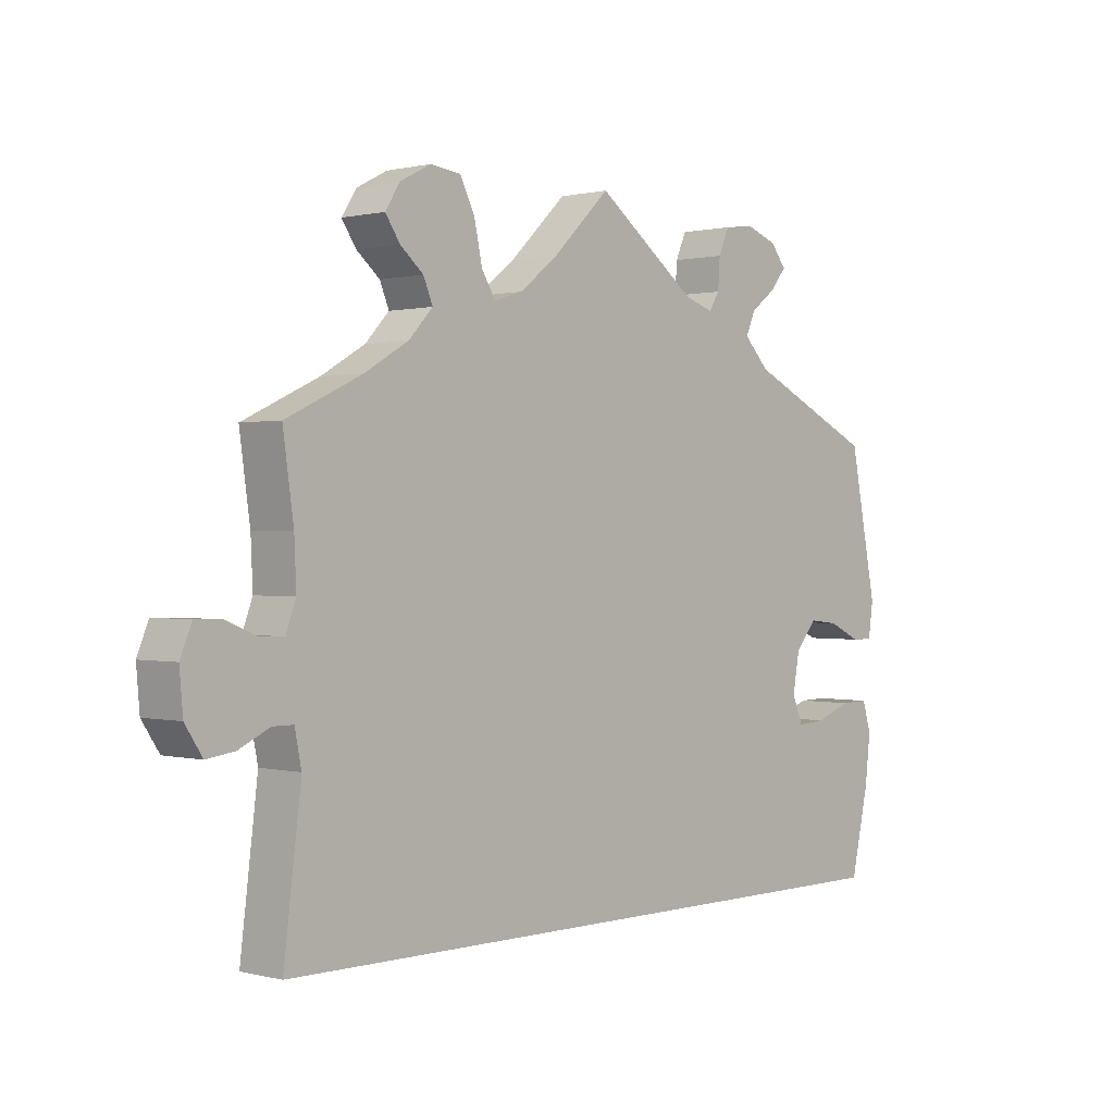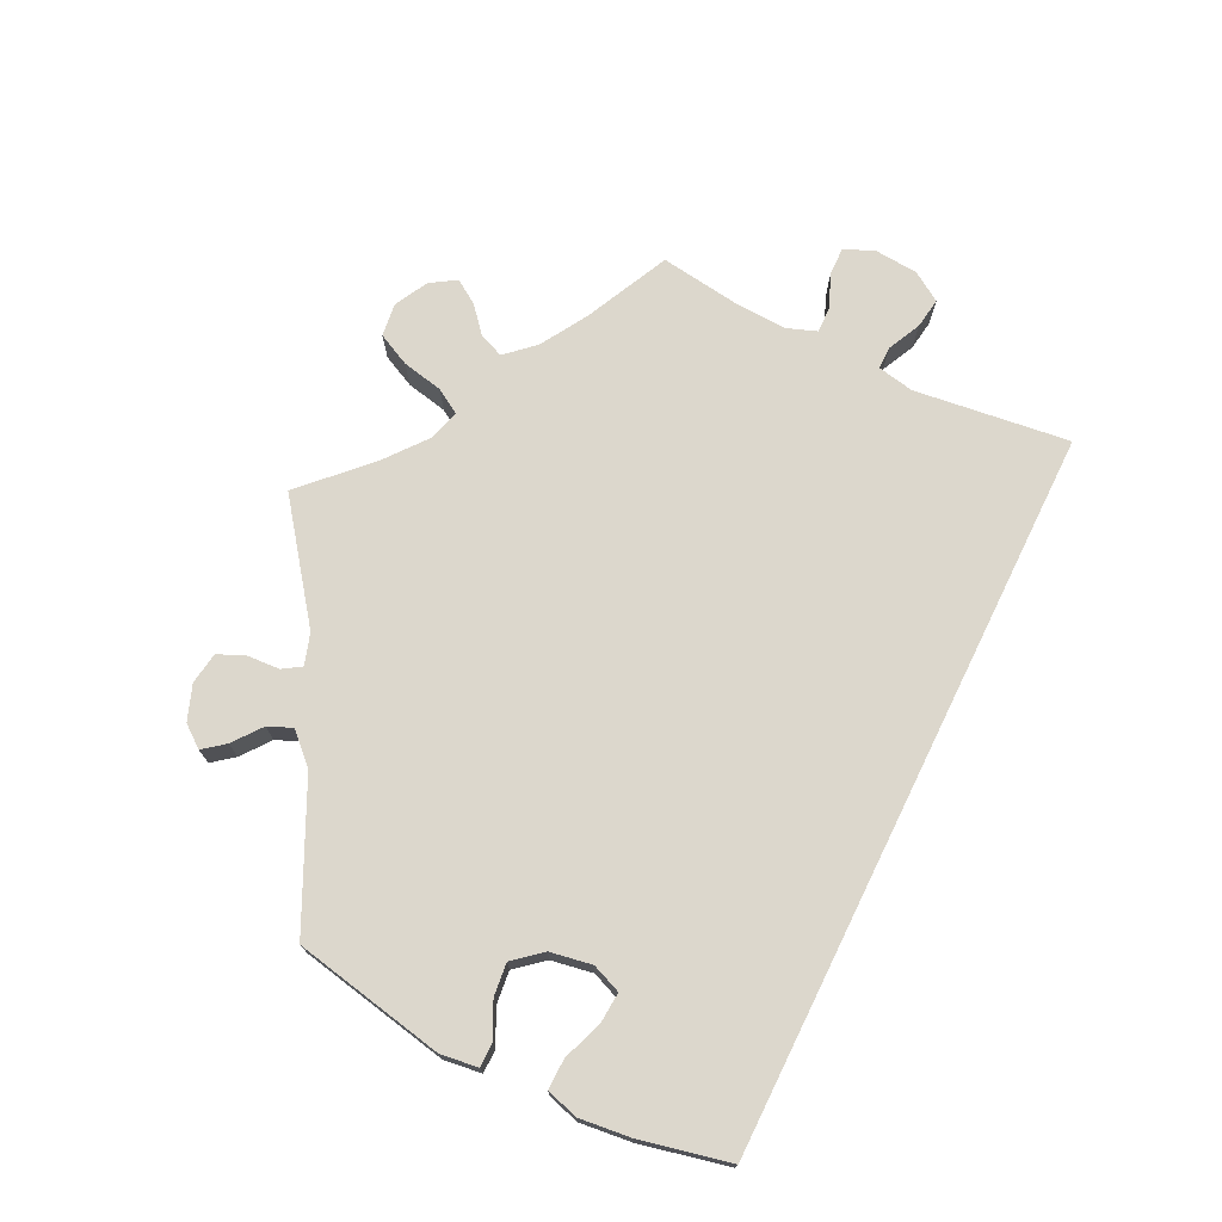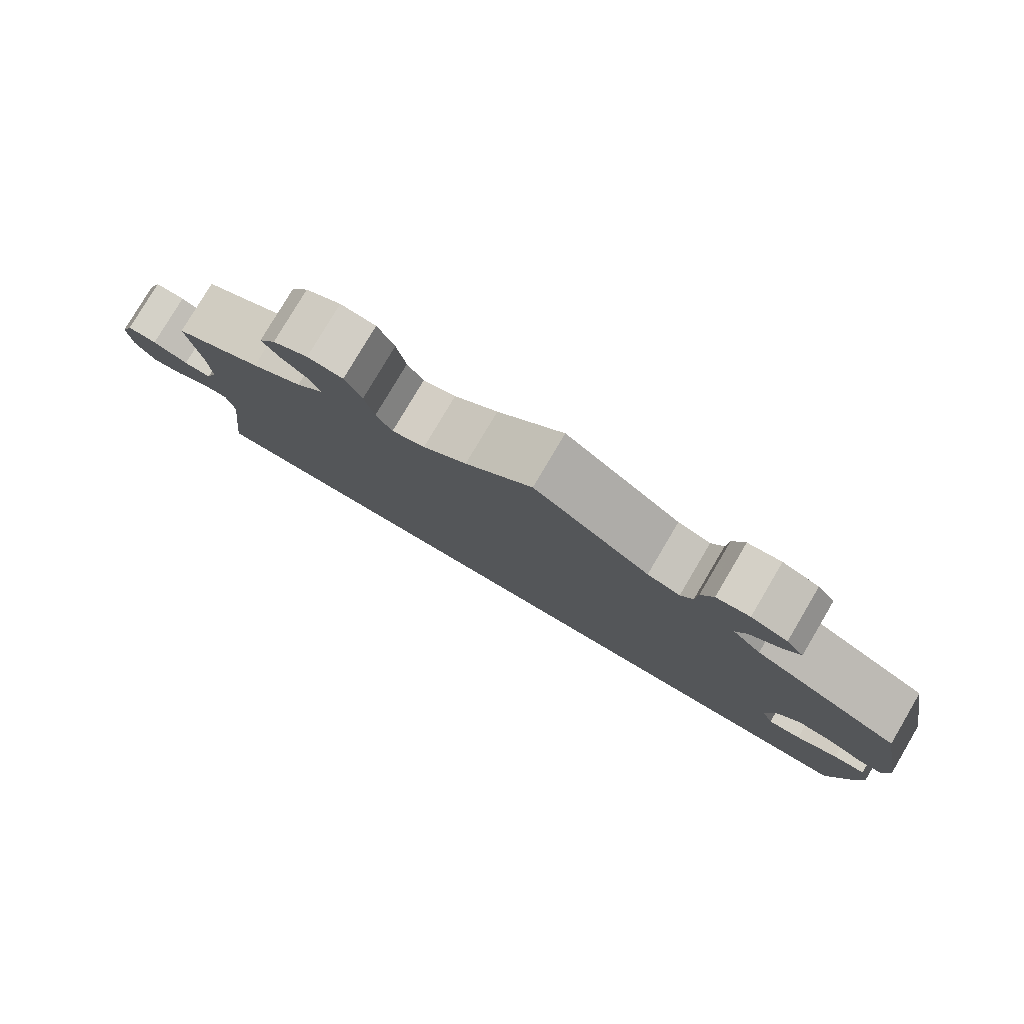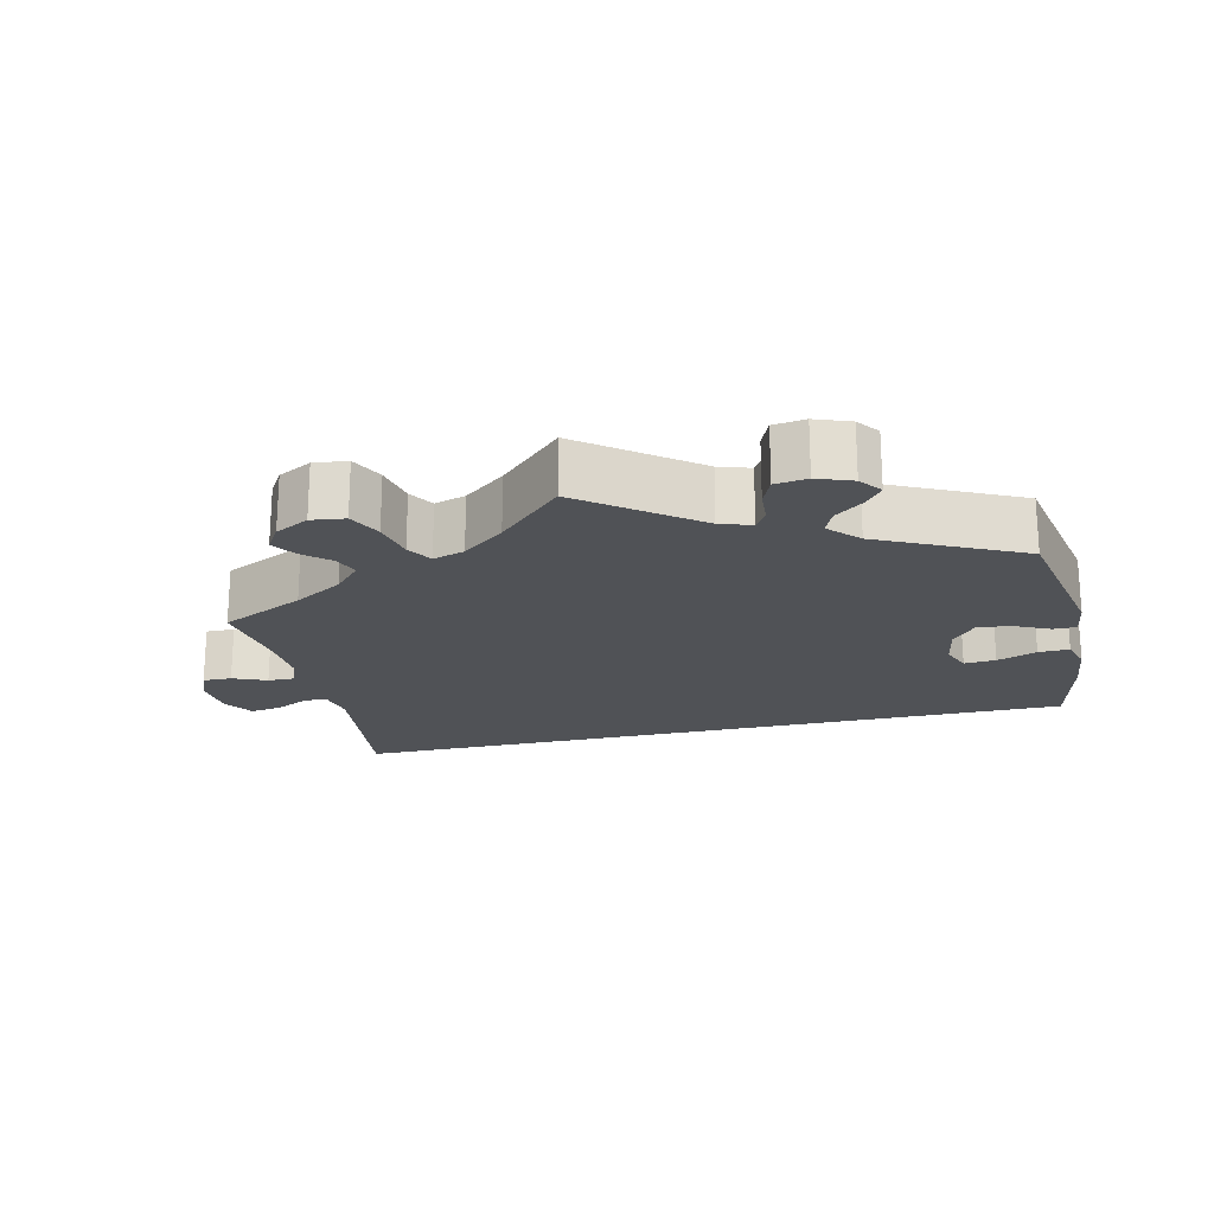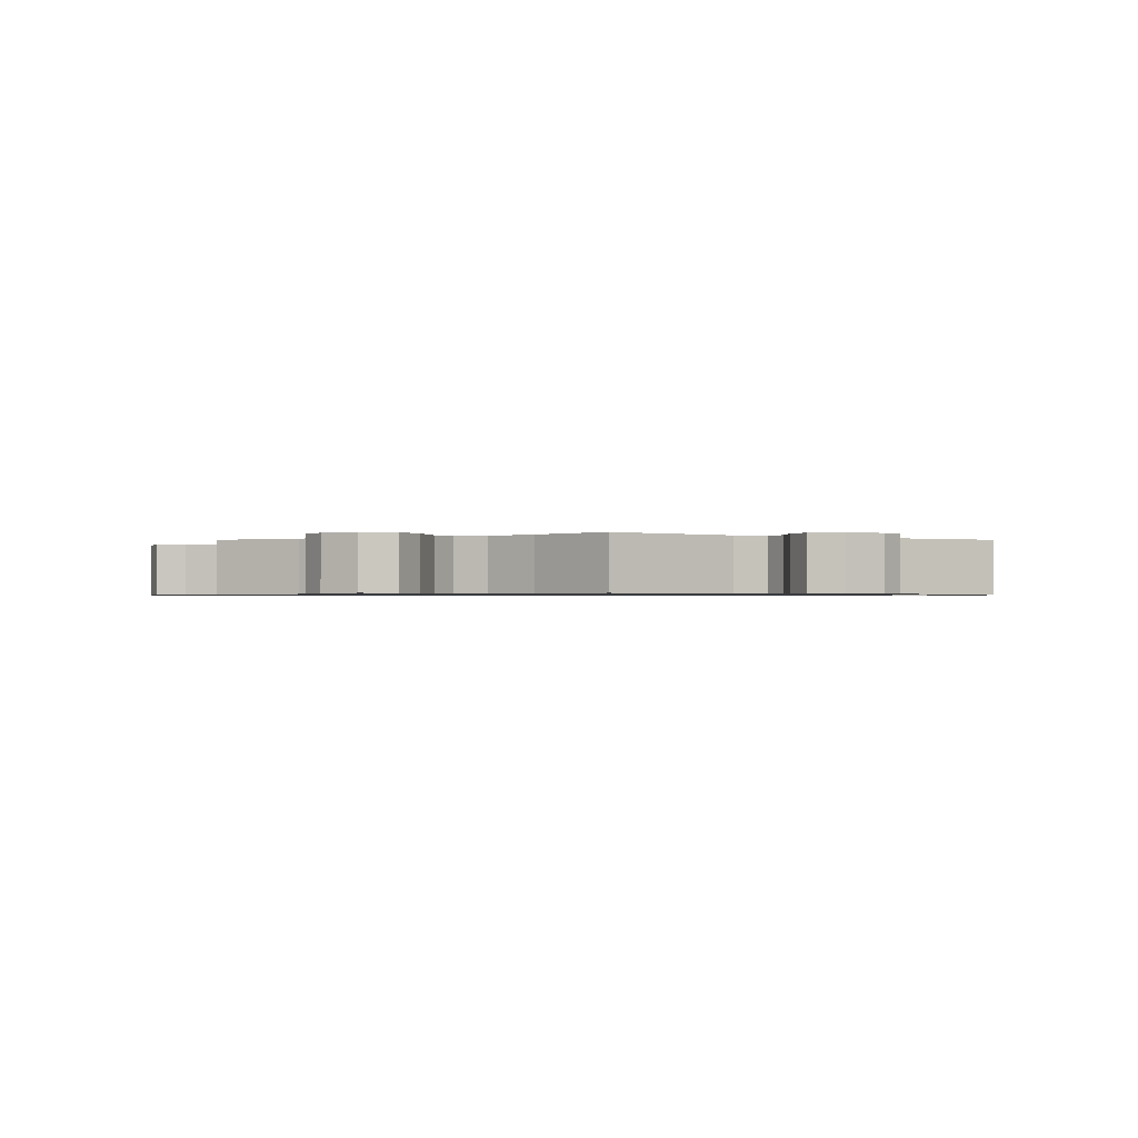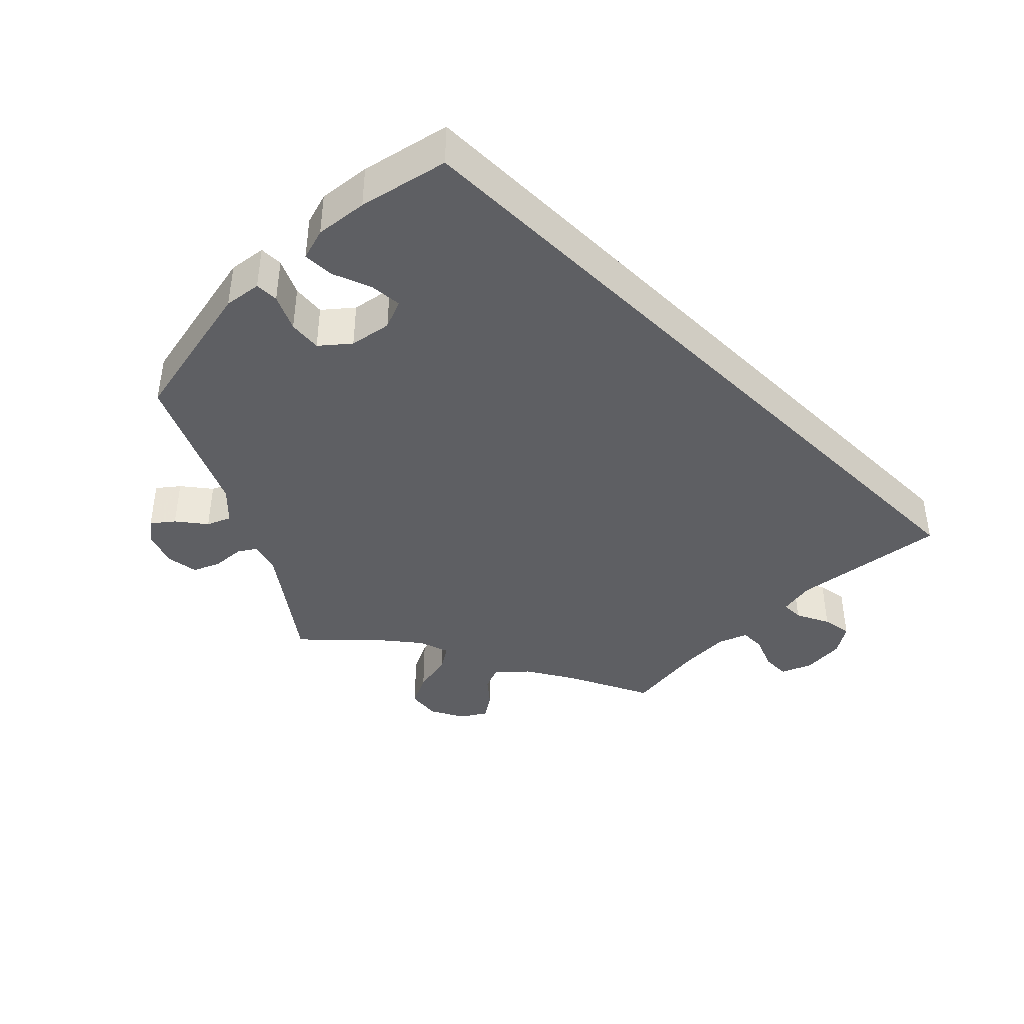
<metadata>
{"format":"obj","ext":"obj","renderer":"f3d","projection":"perspective","resolution":1024,"background":"white","views":[{"elev":0.6,"azim":-47.1,"up":"+Z"},{"elev":72.8,"azim":116.2,"up":"+Y"},{"elev":79.4,"azim":30.6,"up":"+Z"},{"elev":-20.7,"azim":13.2,"up":"+Y"},{"elev":-1.0,"azim":0.2,"up":"+Y"},{"elev":-40.6,"azim":135.1,"up":"+Y"}]}
</metadata>
<code>
v -0.501 0.07 -0.289
v -0.475 0.07 -0.076
v -0.485 0.07 -0.026
v -0.516 0.07 -0.026
v -0.562 0.07 -0.048
v -0.604 0.07 -0.054
v -0.63 0.07 -0.014
v -0.635 0.07 0.045
v -0.618 0.07 0.087
v -0.579 0.07 0.086
v -0.533 0.07 0.067
v -0.497 0.07 0.066
v -0.482 0.07 0.107
v -0.485 0.07 0.175
v -0.501 0.07 0.289
v -0.387 0.07 0.343
v -0.321 0.07 0.382
v -0.285 0.07 0.421
v -0.299 0.07 0.455
v -0.334 0.07 0.485
v -0.356 0.07 0.518
v -0.334 0.07 0.553
v -0.288 0.07 0.577
v -0.242 0.07 0.571
v -0.22 0.07 0.526
v -0.208 0.07 0.469
v -0.187 0.07 0.435
v -0.144 0.07 0.448
v -0.087 0.07 0.493
v 0 0.07 0.578
v 0.152 0.07 0.463
v 0.195 0.07 0.449
v 0.211 0.07 0.474
v 0.214 0.07 0.519
v 0.23 0.07 0.556
v 0.274 0.07 0.562
v 0.322 0.07 0.544
v 0.345 0.07 0.514
v 0.322 0.07 0.485
v 0.283 0.07 0.455
v 0.269 0.07 0.422
v 0.307 0.07 0.382
v 0.5 0.07 0.289
v 0.541 0.07 0.081
v 0.534 0.07 0.03
v 0.502 0.07 0.03
v 0.454 0.07 0.053
v 0.409 0.07 0.058
v 0.377 0.07 0.02
v 0.367 0.07 -0.037
v 0.383 0.07 -0.077
v 0.426 0.07 -0.074
v 0.48 0.07 -0.054
v 0.522 0.07 -0.053
v 0.535 0.07 -0.097
v 0.527 0.07 -0.168
v 0.5 0.07 -0.289
v -0.501 0 -0.289
v -0.475 0 -0.076
v -0.485 0 -0.026
v -0.516 0 -0.026
v -0.562 0 -0.048
v -0.604 0 -0.054
v -0.63 0 -0.014
v -0.635 0 0.045
v -0.618 0 0.087
v -0.579 0 0.086
v -0.533 0 0.067
v -0.497 0 0.066
v -0.482 0 0.107
v -0.485 0 0.175
v -0.501 0 0.289
v -0.387 0 0.343
v -0.321 0 0.382
v -0.285 0 0.421
v -0.299 0 0.455
v -0.334 0 0.485
v -0.356 0 0.518
v -0.334 0 0.553
v -0.288 0 0.577
v -0.242 0 0.571
v -0.22 0 0.526
v -0.208 0 0.469
v -0.187 0 0.435
v -0.144 0 0.448
v -0.087 0 0.493
v 0 0 0.578
v 0.152 0 0.463
v 0.195 0 0.449
v 0.211 0 0.474
v 0.214 0 0.519
v 0.23 0 0.556
v 0.274 0 0.562
v 0.322 0 0.544
v 0.345 0 0.514
v 0.322 0 0.485
v 0.283 0 0.455
v 0.269 0 0.422
v 0.307 0 0.382
v 0.5 0 0.289
v 0.541 0 0.081
v 0.534 0 0.03
v 0.502 0 0.03
v 0.454 0 0.053
v 0.409 0 0.058
v 0.377 0 0.02
v 0.367 0 -0.037
v 0.383 0 -0.077
v 0.426 0 -0.074
v 0.48 0 -0.054
v 0.522 0 -0.053
v 0.535 0 -0.097
v 0.527 0 -0.168
v 0.5 0 -0.289
f 56 57 1 2
f 55 56 2 3
f 52 53 54 55
f 51 52 55
f 51 55 3
f 50 51 3
f 49 50 3
f 48 49 3 4
f 44 45 46 47
f 42 43 44 47
f 41 42 47 48
f 37 38 39 40
f 35 36 37 40
f 33 34 35 40
f 32 33 40 41
f 31 32 41 48
f 29 30 31 48
f 23 24 25 26
f 23 26 27
f 22 23 27
f 19 20 21 22
f 18 19 22 27
f 17 18 27
f 16 17 27 28
f 14 15 16 28
f 8 9 10 11
f 8 11 12
f 7 8 12
f 4 5 6 7
f 4 7 12
f 48 4 12 13
f 28 29 48
f 13 14 28 48
f 59 58 114 113
f 60 59 113 112
f 112 111 110 109
f 112 109 108
f 60 112 108
f 60 108 107
f 60 107 106
f 61 60 106 105
f 104 103 102 101
f 104 101 100 99
f 105 104 99 98
f 97 96 95 94
f 97 94 93 92
f 97 92 91 90
f 98 97 90 89
f 105 98 89 88
f 105 88 87 86
f 83 82 81 80
f 84 83 80
f 84 80 79
f 79 78 77 76
f 84 79 76 75
f 84 75 74
f 85 84 74 73
f 85 73 72 71
f 68 67 66 65
f 69 68 65
f 69 65 64
f 64 63 62 61
f 69 64 61
f 70 69 61 105
f 105 86 85
f 105 85 71 70
f 1 58 59 2
f 2 59 60 3
f 3 60 61 4
f 4 61 62 5
f 5 62 63 6
f 6 63 64 7
f 7 64 65 8
f 8 65 66 9
f 9 66 67 10
f 10 67 68 11
f 11 68 69 12
f 12 69 70 13
f 13 70 71 14
f 14 71 72 15
f 15 72 73 16
f 16 73 74 17
f 17 74 75 18
f 18 75 76 19
f 19 76 77 20
f 20 77 78 21
f 21 78 79 22
f 22 79 80 23
f 23 80 81 24
f 24 81 82 25
f 25 82 83 26
f 26 83 84 27
f 27 84 85 28
f 28 85 86 29
f 29 86 87 30
f 30 87 88 31
f 31 88 89 32
f 32 89 90 33
f 33 90 91 34
f 34 91 92 35
f 35 92 93 36
f 36 93 94 37
f 37 94 95 38
f 38 95 96 39
f 39 96 97 40
f 40 97 98 41
f 41 98 99 42
f 42 99 100 43
f 43 100 101 44
f 44 101 102 45
f 45 102 103 46
f 46 103 104 47
f 47 104 105 48
f 48 105 106 49
f 49 106 107 50
f 50 107 108 51
f 51 108 109 52
f 52 109 110 53
f 53 110 111 54
f 54 111 112 55
f 55 112 113 56
f 56 113 114 57
f 57 114 58 1

</code>
